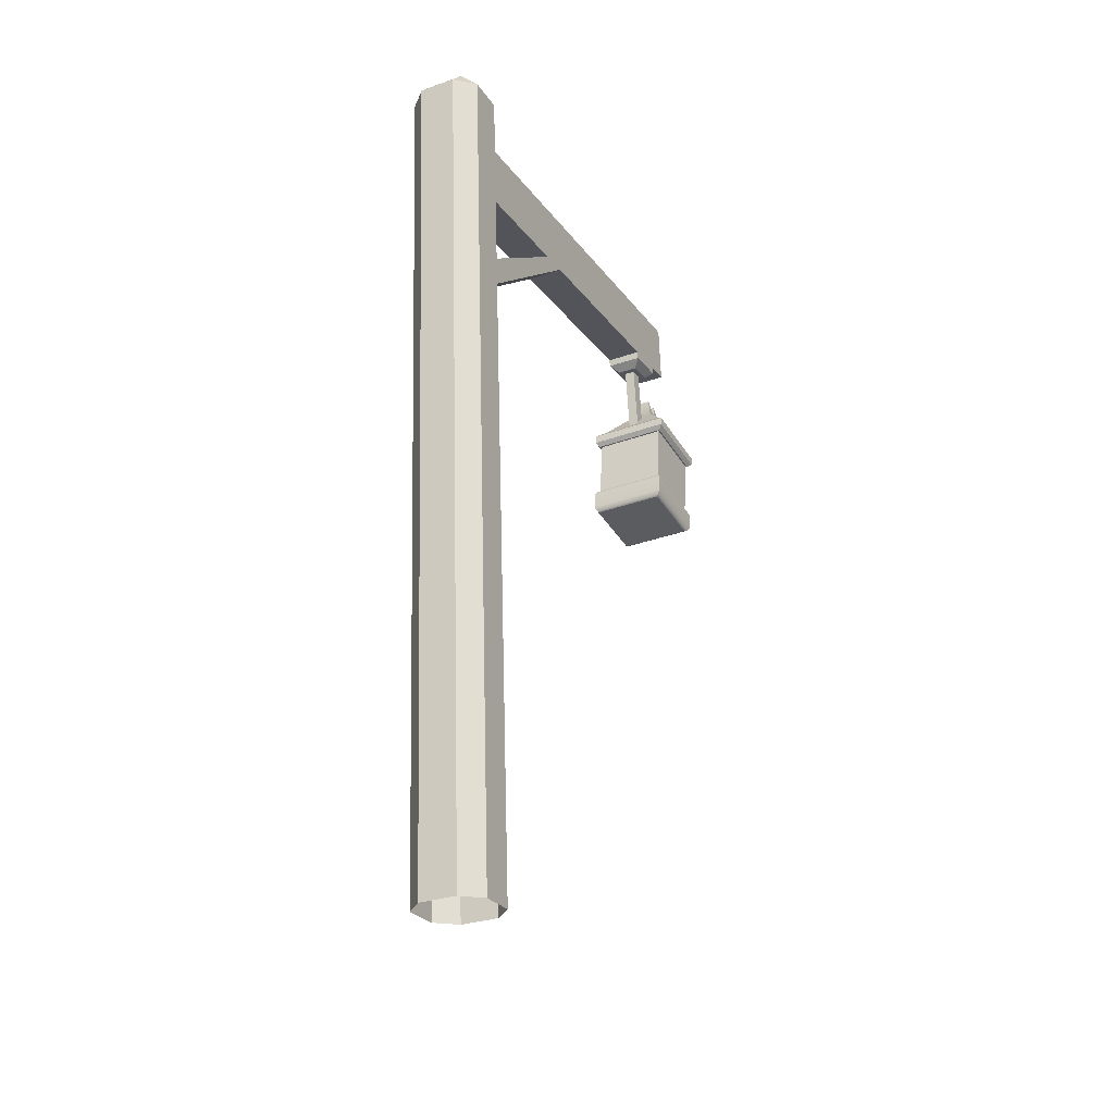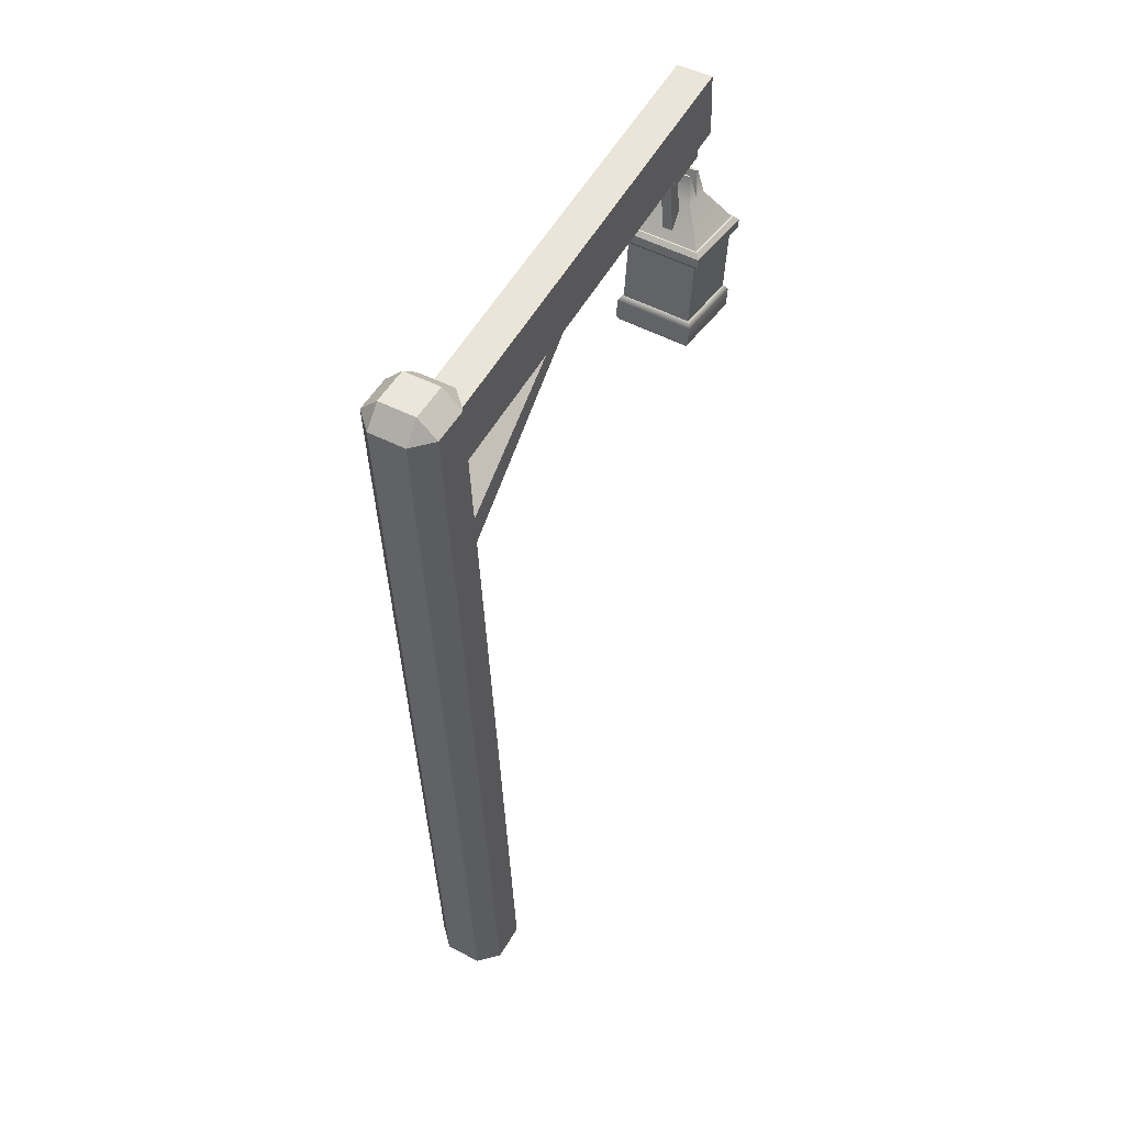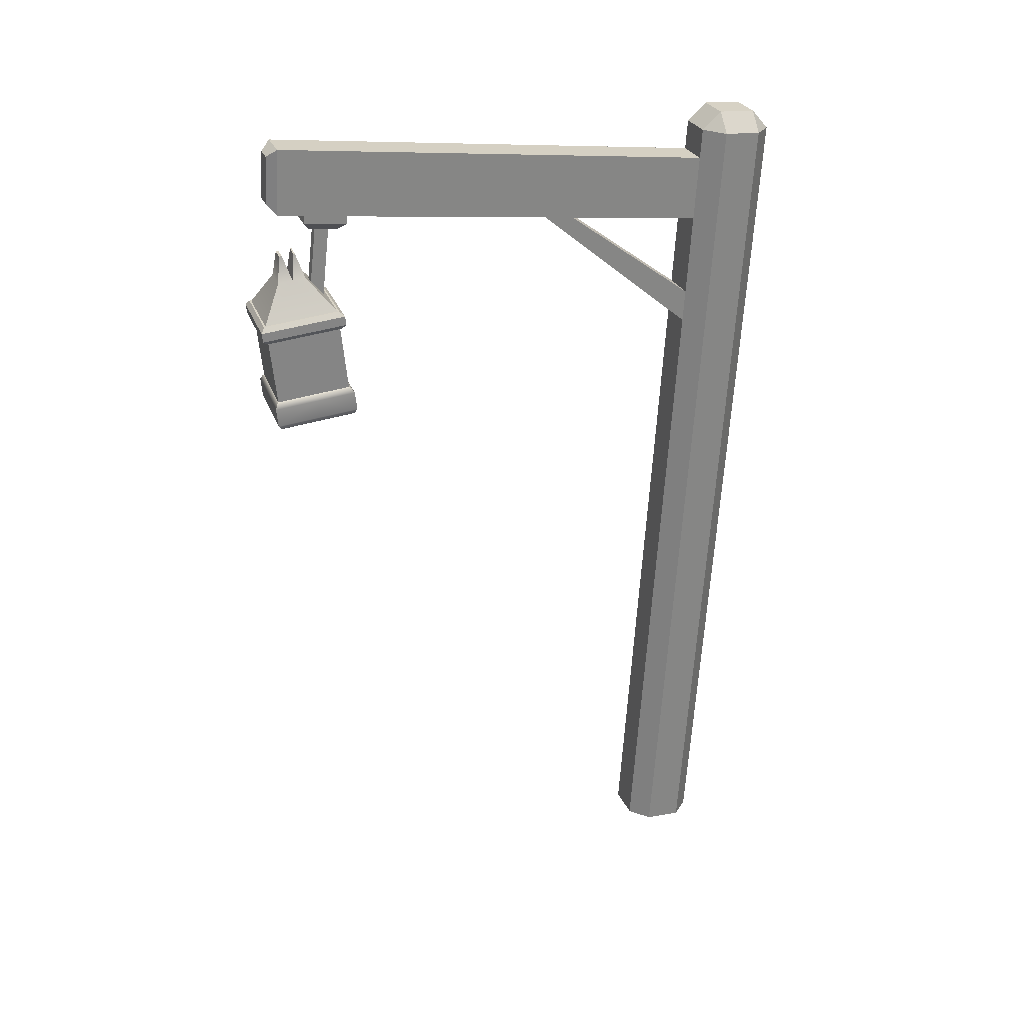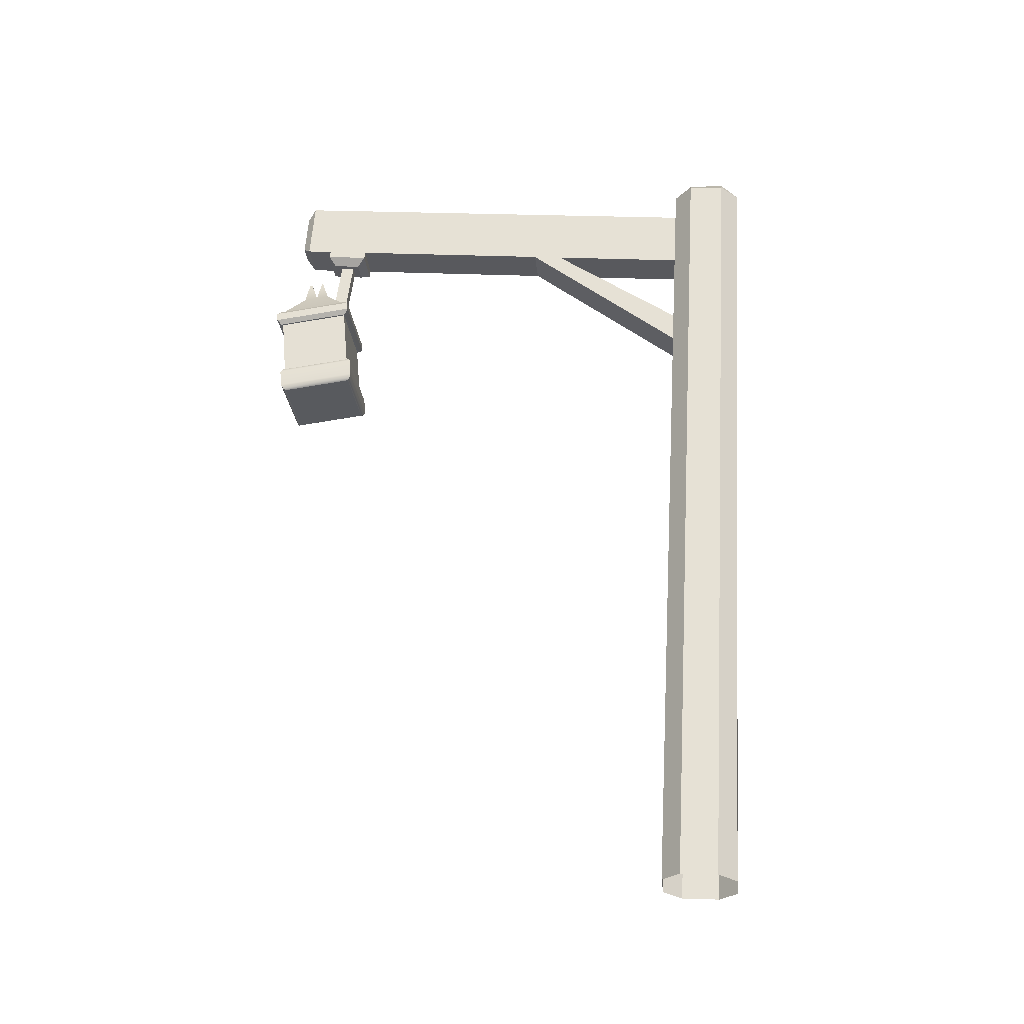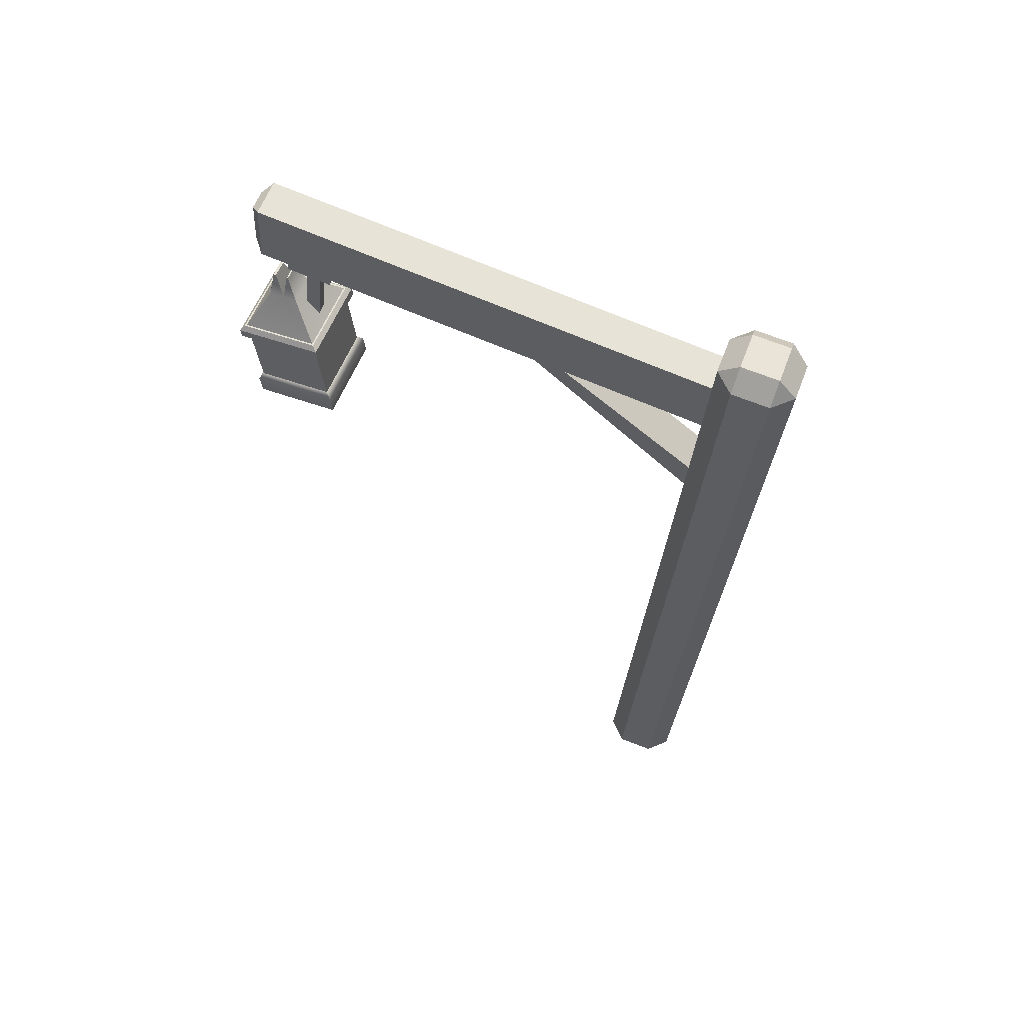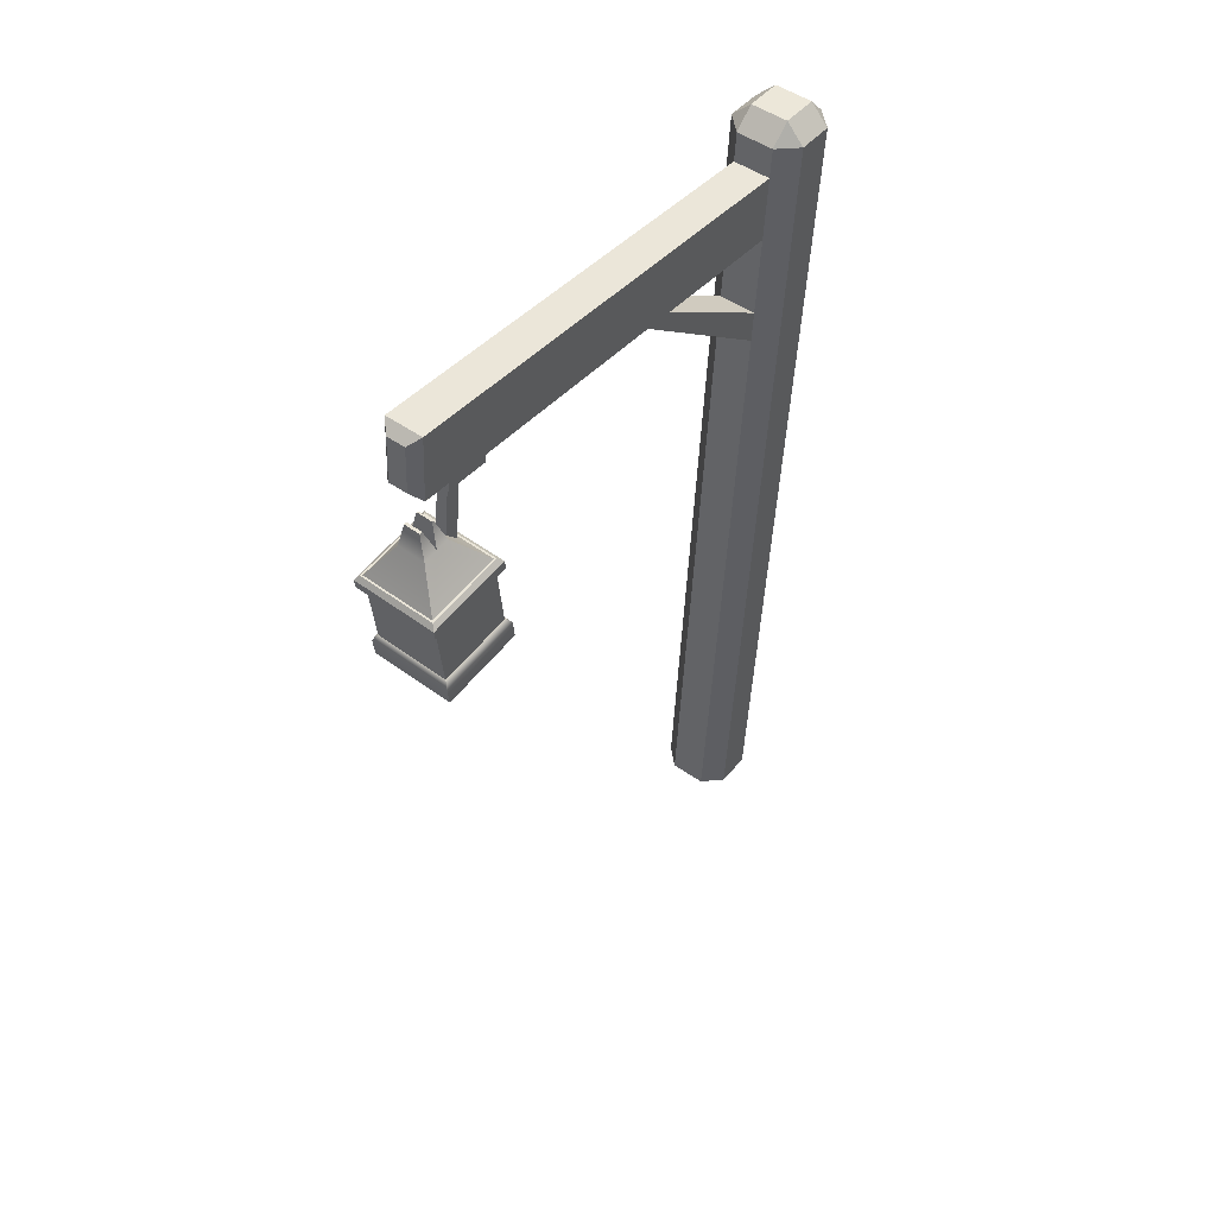
<metadata>
{"format":"obj","ext":"obj","renderer":"f3d","projection":"perspective","resolution":1024,"background":"white","views":[{"elev":-30.3,"azim":26.4,"up":"+Y"},{"elev":48.6,"azim":29.9,"up":"+Y"},{"elev":28.0,"azim":-109.6,"up":"+Y"},{"elev":-31.0,"azim":-83.7,"up":"+Y"},{"elev":61.0,"azim":-69.1,"up":"+Y"},{"elev":50.6,"azim":-142.7,"up":"+Y"}]}
</metadata>
<code>
g default
v -0.519 8.239 -5.328
v 0.4806 8.237 -5.3
v -0.1907 10.18 -5.819
v 0.1867 10.18 -5.808
v -0.1802 10.15 -6.195
v 0.1971 10.15 -6.184
v -0.4914 8.143 -6.323
v 0.5083 8.142 -6.295
v -0.5123 9.773 -5.476
v 0.4873 9.772 -5.448
v 0.5149 9.676 -6.443
v -0.4847 9.678 -6.471
v -0.5172 8.646 -5.367
v 0.4824 8.645 -5.34
v 0.51 8.549 -6.335
v -0.4896 8.551 -6.363
v 0.511 8.785 -6.357
v 0.4834 8.88 -5.362
v -0.5162 8.882 -5.39
v -0.4886 8.786 -6.385
v 0.5138 9.429 -6.419
v 0.4862 9.525 -5.424
v -0.5134 9.526 -5.452
v -0.4858 9.431 -6.447
v -0.5493 8.262 -5.302
v -0.5793 8.324 -5.279
v 0.5384 8.322 -5.248
v 0.5094 8.26 -5.272
v 0.511 8.628 -5.307
v 0.5395 8.571 -5.272
v -0.5783 8.573 -5.303
v -0.5477 8.629 -5.337
v 0.5693 8.215 -6.36
v 0.5387 8.159 -6.326
v 0.5403 8.526 -6.361
v 0.5704 8.464 -6.384
v -0.5184 8.528 -6.391
v -0.5474 8.466 -6.415
v -0.5484 8.217 -6.391
v -0.52 8.161 -6.356
v 0.593 9.483 -6.499
v 0.5369 9.427 -6.441
v 0.5081 9.527 -5.401
v 0.5611 9.594 -5.351
v 0.538 9.674 -6.465
v 0.5935 9.607 -6.511
v 0.5616 9.717 -5.363
v 0.5091 9.774 -5.425
v -0.5365 9.528 -5.43
v -0.592 9.595 -5.384
v -0.5915 9.719 -5.395
v -0.5354 9.775 -5.454
v -0.5076 9.428 -6.47
v -0.5601 9.485 -6.531
v -0.5596 9.609 -6.543
v -0.5065 9.676 -6.494
v -0.1857 10.17 -5.998
v 0.1916 10.17 -5.987
v 0.5004 9.726 -5.921
v 0.5229 9.726 -5.919
v 0.5768 9.665 -5.909
v 0.5763 9.541 -5.897
v 0.5218 9.479 -5.896
v 0.4994 9.479 -5.897
v 0.4966 8.835 -5.835
v 0.4955 8.599 -5.813
v 0.5249 8.579 -5.809
v 0.5542 8.521 -5.801
v 0.5531 8.271 -5.777
v 0.5233 8.212 -5.773
v 0.4938 8.192 -5.774
v -0.5058 8.194 -5.802
v -0.5353 8.214 -5.803
v -0.5646 8.273 -5.808
v -0.5636 8.522 -5.832
v -0.5337 8.581 -5.838
v -0.5041 8.601 -5.841
v -0.5031 8.836 -5.863
v -0.5003 9.481 -5.925
v -0.5228 9.481 -5.925
v -0.5768 9.543 -5.93
v -0.5763 9.667 -5.941
v -0.5217 9.728 -5.948
v -0.4992 9.728 -5.949
v -0.1021 10.5 -6.108
v 0.1153 10.5 -6.102
v 0.1164 10.5 -6.139
v -0.101 10.5 -6.146
v -0.107 10.52 -5.929
v 0.1104 10.52 -5.923
v 0.1109 10.51 -5.942
v -0.1065 10.52 -5.949
v -0.25 -0.06658 0.2318
v -0.5 -0.05096 -0.01773
v 0.5 -0.05096 -0.01773
v 0.25 -0.06658 0.2318
v -0.5 11.63 0.7138
v -0.25 11.62 0.9632
v -0.25 11.88 0.7294
v 0.25 11.88 0.7294
v 0.25 11.62 0.9632
v 0.5 11.63 0.7138
v -0.5 11.66 0.2147
v -0.25 11.91 0.2303
v -0.25 11.68 -0.03481
v 0.25 11.68 -0.03481
v 0.25 11.91 0.2303
v 0.5 11.66 0.2147
v -0.5 -0.01971 -0.5168
v -0.25 -0.004091 -0.7663
v 0.25 -0.004091 -0.7663
v 0.5 -0.01971 -0.5168
v -0.25 11.21 0.9381
v 0.25 11.21 0.9381
v 0.5 11.23 0.6886
v 0.5 11.26 0.1895
v 0.25 11.28 -0.05998
v -0.25 11.28 -0.05998
v -0.5 11.26 0.1895
v -0.5 11.23 0.6886
v -0.25 10.33 0.8826
v 0.25 10.33 0.8826
v 0.5 10.34 0.6331
v 0.5 10.38 0.1341
v 0.25 10.39 -0.1154
v -0.25 10.39 -0.1154
v -0.5 10.38 0.1341
v -0.5 10.34 0.6331
v -0.25 9.219 0.8132
v 0.25 9.219 0.8132
v 0.5 9.235 0.5637
v 0.5 9.266 0.06461
v 0.25 9.282 -0.1849
v -0.25 9.282 -0.1849
v -0.5 9.266 0.06461
v -0.5 9.235 0.5637
v -0.25 8.778 0.7855
v 0.25 8.778 0.7855
v 0.5 8.794 0.5361
v 0.5 8.825 0.03698
v 0.25 8.841 -0.2125
v -0.25 8.841 -0.2125
v -0.5 8.825 0.03698
v -0.5 8.794 0.5361
v 0.25 11.5 -1.92
v 0.25 10.61 -1.976
v -0.25 10.61 -1.976
v -0.25 11.5 -1.92
v 0.25 11.55 -2.328
v -0.25 11.55 -2.328
v -0.25 10.66 -2.383
v 0.25 10.66 -2.383
v 0.125 11.89 -6.243
v 0.25 12 -6.109
v -0.1214 11.89 -6.243
v -0.25 12 -6.109
v 0.1285 11.25 -6.283
v 0.25 11.12 -6.168
v -0.125 11.26 -6.283
v -0.25 11.12 -6.168
v 0.25 11.89 -5.157
v -0.25 11.89 -5.157
v -0.25 11 -5.215
v 0.25 11 -5.215
v -0.25 11.96 -5.746
v -0.25 11.07 -5.804
v 0.25 11.07 -5.804
v 0.25 11.96 -5.746
v -0.1438 10.8 -5.346
v -0.25 10.9 -5.228
v 0.25 10.9 -5.228
v 0.1438 10.8 -5.346
v -0.1438 10.85 -5.724
v -0.25 10.97 -5.817
v 0.1438 10.85 -5.724
v 0.25 10.97 -5.817
v -0.07134 10.81 -5.441
v 0.07134 10.81 -5.441
v -0.07134 10.84 -5.629
v 0.07134 10.84 -5.629
v -0.07135 9.685 -5.576
v 0.07133 9.685 -5.576
v -0.07135 9.708 -5.764
v 0.07133 9.708 -5.764
g pCube3
f 9 10 4 3
f 85 86 87 88
f 5 6 11 12
f 7 8 71 72
f 58 59 11 6
f 12 84 57 5
f 13 14 18 19
f 65 66 15 17
f 20 17 15 16
f 16 77 78 20
f 64 65 17 21
f 19 18 22 23
f 20 78 79 24
f 24 21 17 20
f 73 74 39 40
f 26 25 28 27
f 69 70 34 33
f 67 68 36 35
f 30 29 32 31
f 75 76 37 38
f 33 34 40 39
f 35 36 38 37
f 26 27 30 31
f 68 69 33 36
f 38 36 33 39
f 39 74 75 38
f 1 2 28 25
f 14 13 32 29
f 70 71 8 34
f 15 66 67 35
f 16 15 35 37
f 8 7 40 34
f 7 72 73 40
f 76 77 16 37
f 41 42 53 54
f 42 41 62 63
f 43 44 50 49
f 45 46 55 56
f 46 45 60 61
f 47 48 52 51
f 80 81 54 53
f 82 83 56 55
f 61 62 41 46
f 50 44 47 51
f 54 81 82 55
f 55 46 41 54
f 63 64 21 42
f 11 59 60 45
f 23 22 43 49
f 10 9 52 48
f 24 79 80 53
f 83 84 12 56
f 12 11 45 56
f 21 24 53 42
f 89 90 91 92
f 10 59 58 4
f 60 59 10 48
f 61 60 48 47
f 44 62 61 47
f 63 62 44 43
f 22 64 63 43
f 18 65 64 22
f 14 66 65 18
f 67 66 14 29
f 29 30 68 67
f 27 69 68 30
f 27 28 70 69
f 2 71 70 28
f 72 71 2 1
f 73 72 1 25
f 25 26 74 73
f 75 74 26 31
f 31 32 76 75
f 13 77 76 32
f 78 77 13 19
f 79 78 19 23
f 80 79 23 49
f 49 50 81 80
f 82 81 50 51
f 51 52 83 82
f 9 84 83 52
f 57 84 9 3
f 57 58 86 85
f 58 6 87 86
f 6 5 88 87
f 5 57 85 88
f 3 4 90 89
f 4 58 91 90
f 58 57 92 91
f 57 3 89 92
f 120 113 98 97
f 114 115 102 101
f 97 99 104 103
f 99 98 101 100
f 100 102 108 107
f 103 105 118 119
f 105 104 107 106
f 106 108 116 117
f 113 114 101 98
f 99 100 107 104
f 105 106 117 118
f 115 116 108 102
f 119 120 97 103
f 97 98 99
f 100 101 102
f 103 104 105
f 106 107 108
f 121 122 114 113
f 122 123 115 114
f 123 124 116 115
f 117 116 124 125
f 119 118 126 127
f 127 128 120 119
f 128 121 113 120
f 129 130 122 121
f 130 131 123 122
f 131 132 124 123
f 125 124 132 133
f 126 125 133 134
f 127 126 134 135
f 135 136 128 127
f 136 129 121 128
f 148 145 149 150
f 145 146 152 149
f 147 148 150 151
f 137 138 130 129
f 138 139 131 130
f 139 140 132 131
f 133 132 140 141
f 135 134 142 143
f 143 144 136 135
f 144 137 129 136
f 93 96 138 137
f 96 95 139 138
f 95 112 140 139
f 141 140 112 111
f 142 141 111 110
f 143 142 110 109
f 109 94 144 143
f 94 93 137 144
f 117 125 146 145
f 125 126 147 146
f 126 118 148 147
f 118 117 145 148
f 142 134 147 151
f 134 133 146 147
f 133 141 152 146
f 141 142 151 152
f 153 154 158 157
f 154 153 155 156
f 156 155 159 160
f 157 158 160 159
f 155 153 157 159
f 150 149 161 162
f 151 150 162 163
f 152 151 163 164
f 149 152 164 161
f 162 161 168 165
f 163 162 165 166
f 161 164 167 168
f 166 165 156 160
f 167 166 160 158
f 168 167 158 154
f 165 168 154 156
f 169 170 174 173
f 170 169 172 171
f 171 172 175 176
f 173 174 176 175
f 182 181 183 184
f 164 163 170 171
f 163 166 174 170
f 166 167 176 174
f 167 164 171 176
f 172 169 177 178
f 169 173 179 177
f 173 175 180 179
f 175 172 178 180
f 178 177 181 182
f 177 179 183 181
f 179 180 184 183
f 180 178 182 184

</code>
